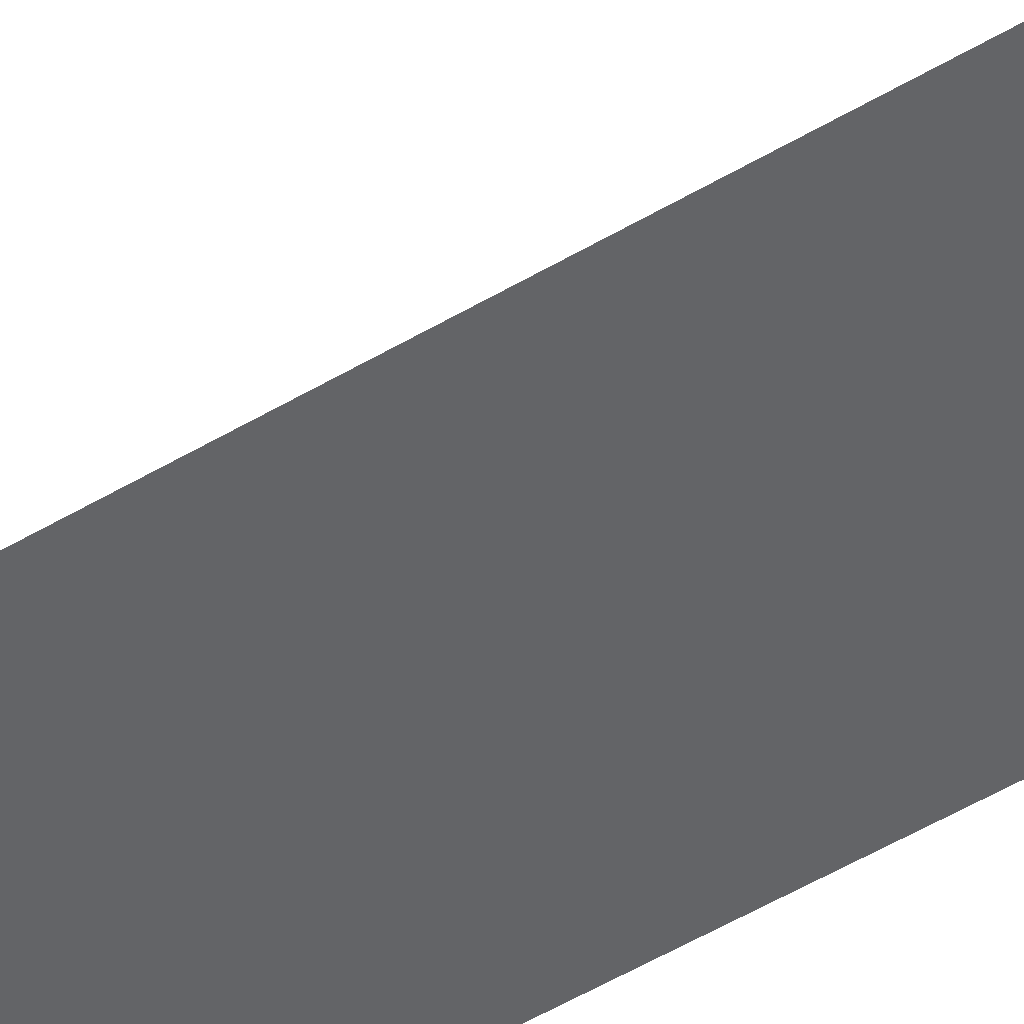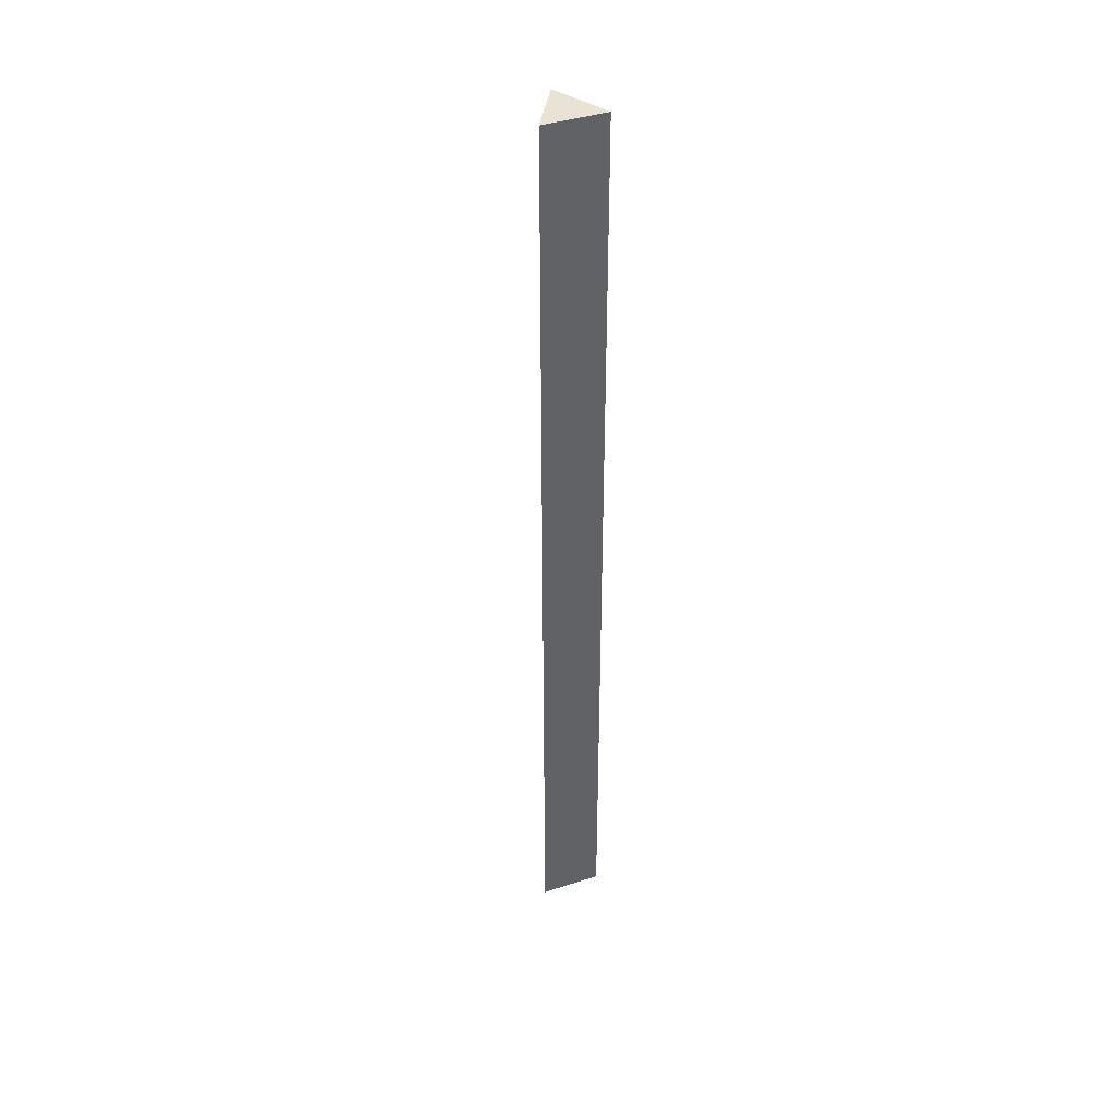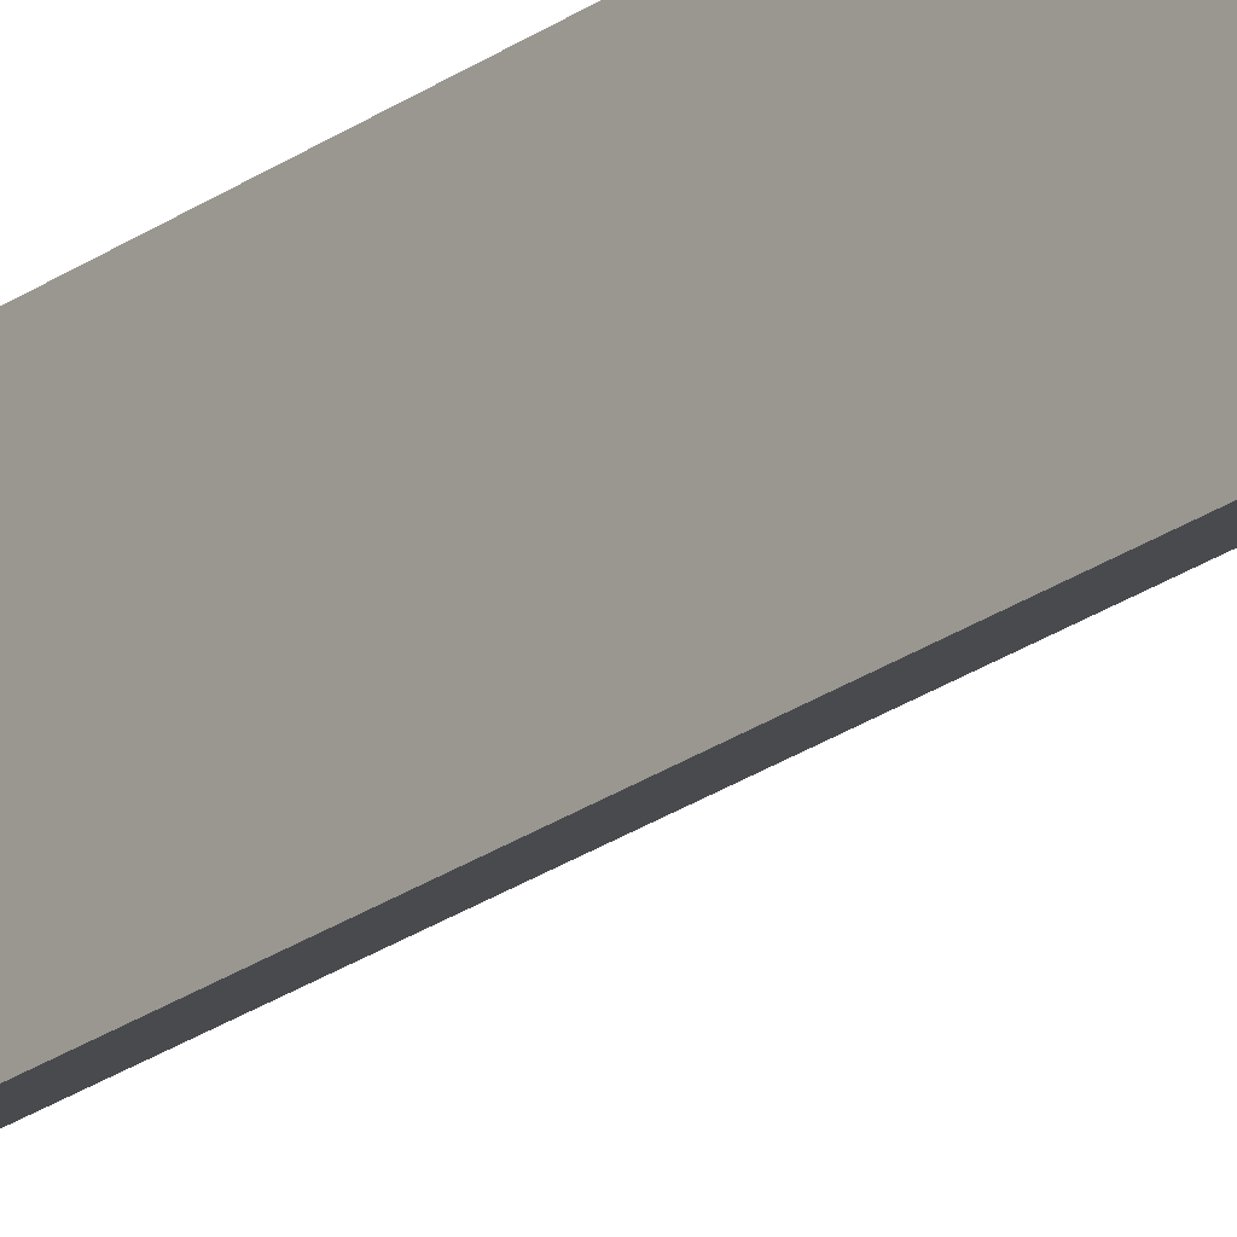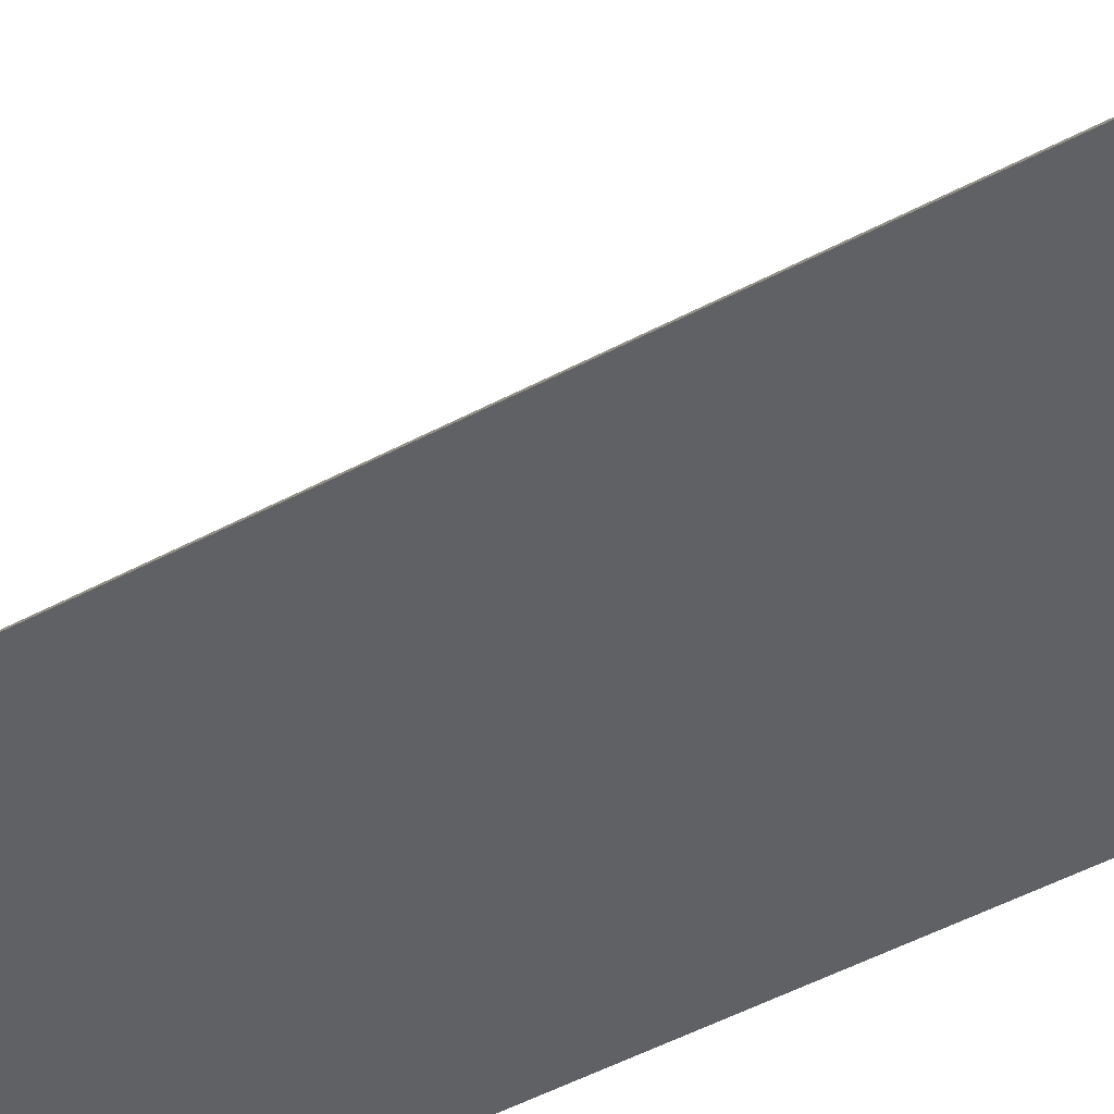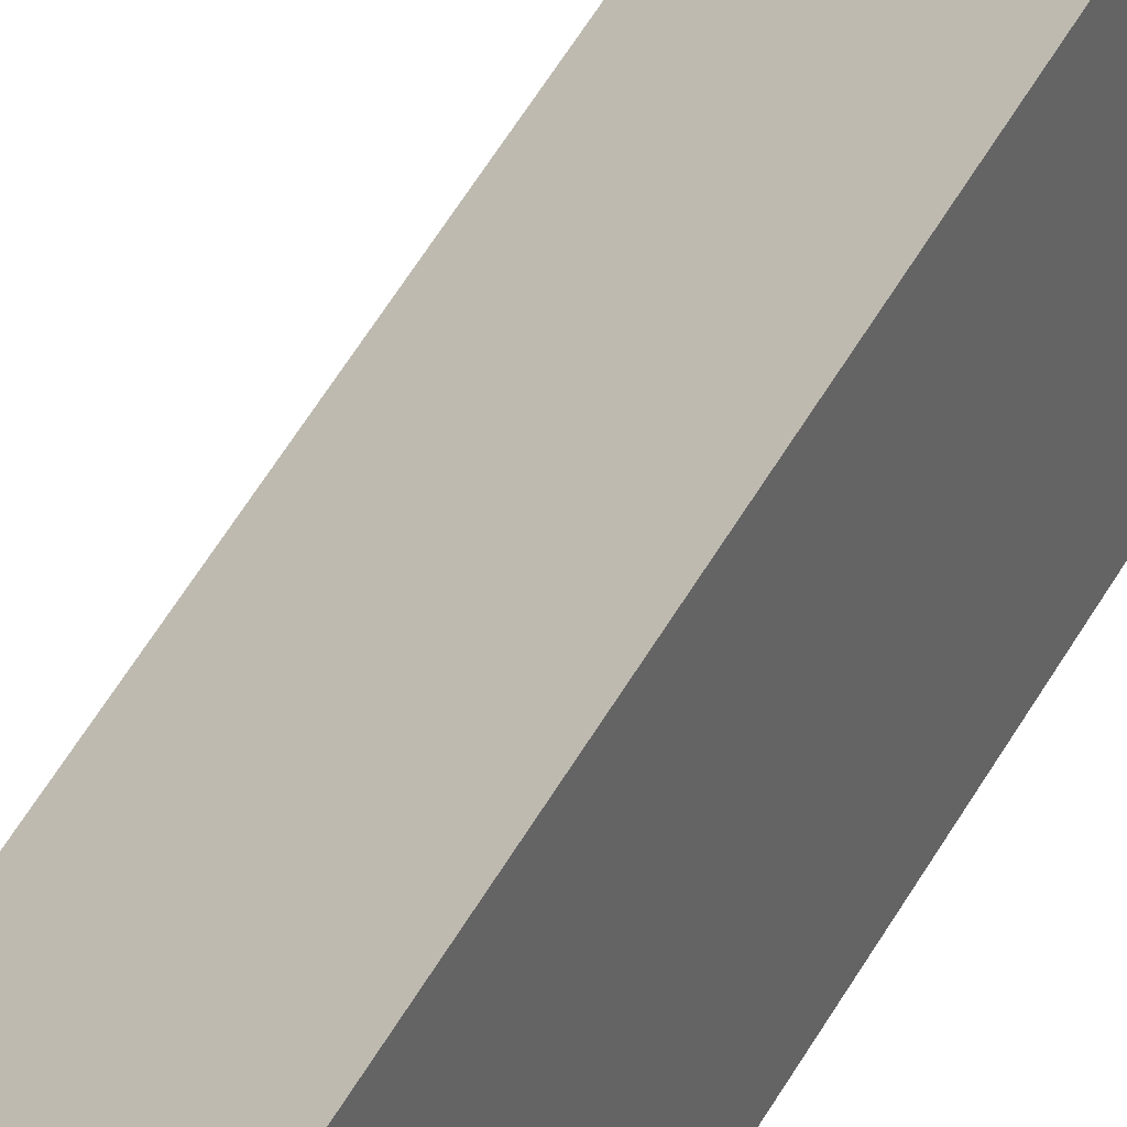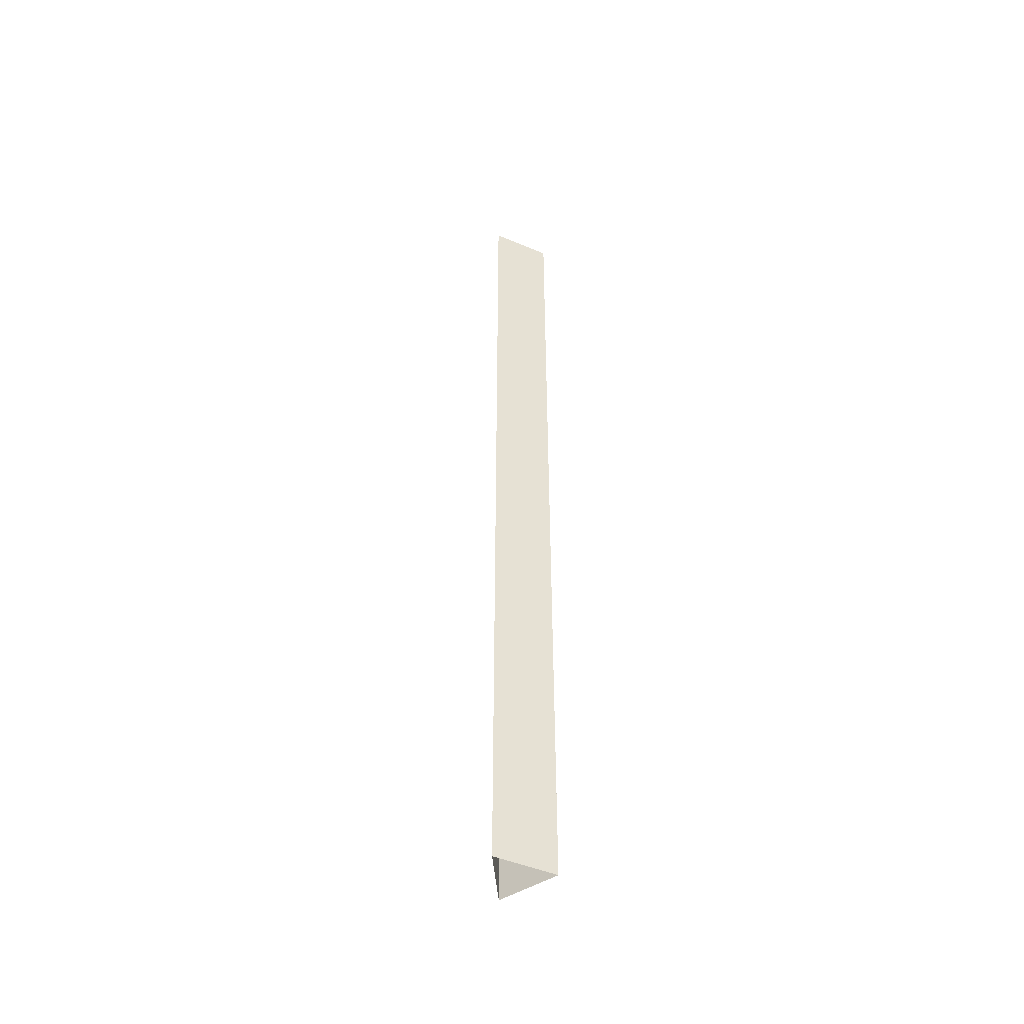
<metadata>
{"format":"obj","ext":"obj","renderer":"f3d","projection":"perspective","resolution":1024,"background":"white","views":[{"elev":-31.6,"azim":-45.9,"up":"+Z"},{"elev":41.2,"azim":-51.4,"up":"+Y"},{"elev":-22.2,"azim":141.8,"up":"+Z"},{"elev":-16.8,"azim":-32.8,"up":"+Z"},{"elev":34.6,"azim":21.3,"up":"+Z"},{"elev":-48.4,"azim":65.0,"up":"+Y"}]}
</metadata>
<code>
o ColobotMesh_1_ColobotMesh_
v -0.3 6.992 0
v 0.15 6.992 -0.2598
v -0.3 -1 -0
v 0.15 -1 -0.2598
v 0.15 6.992 0.2598
v 0.15 -1 0.2598
f 1 2 3
f 2 4 3
f 2 5 4
f 5 6 4
f 5 1 6
f 1 3 6
f 5 2 1

</code>
